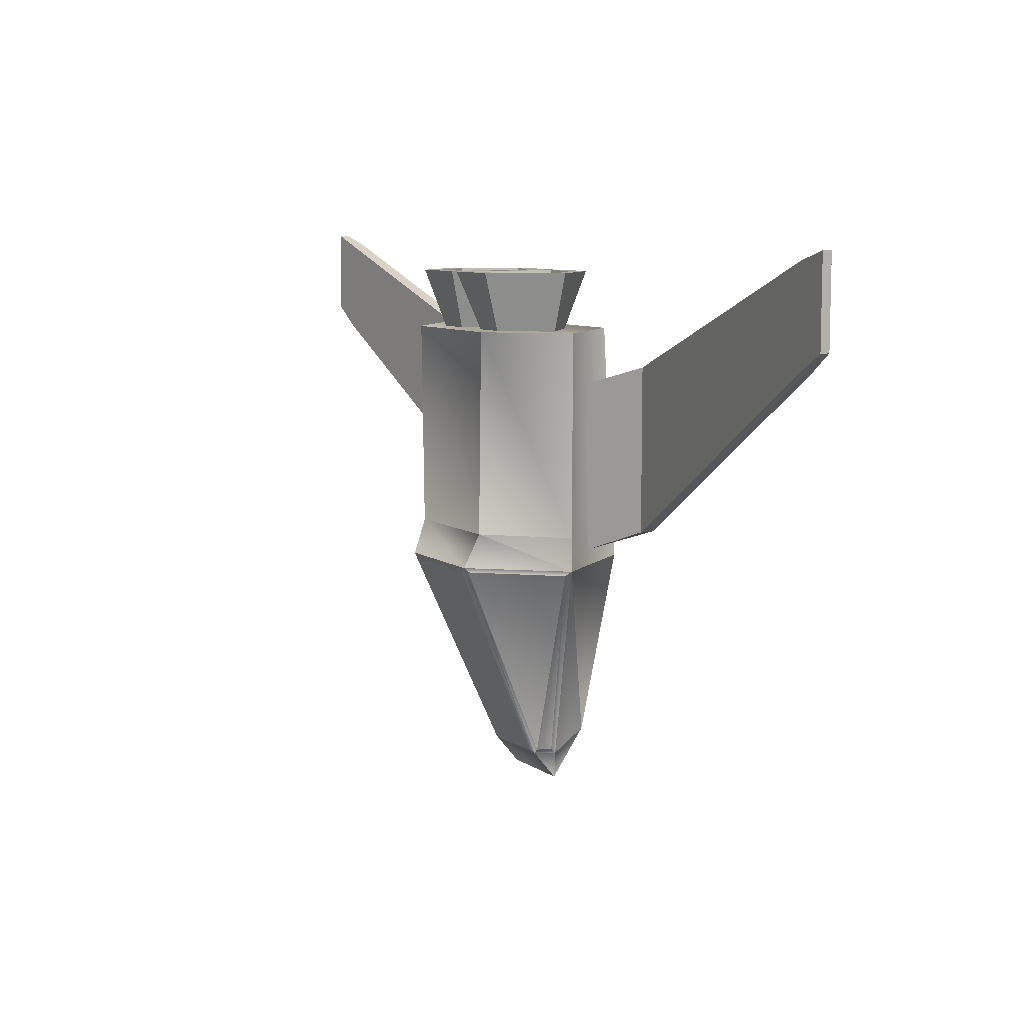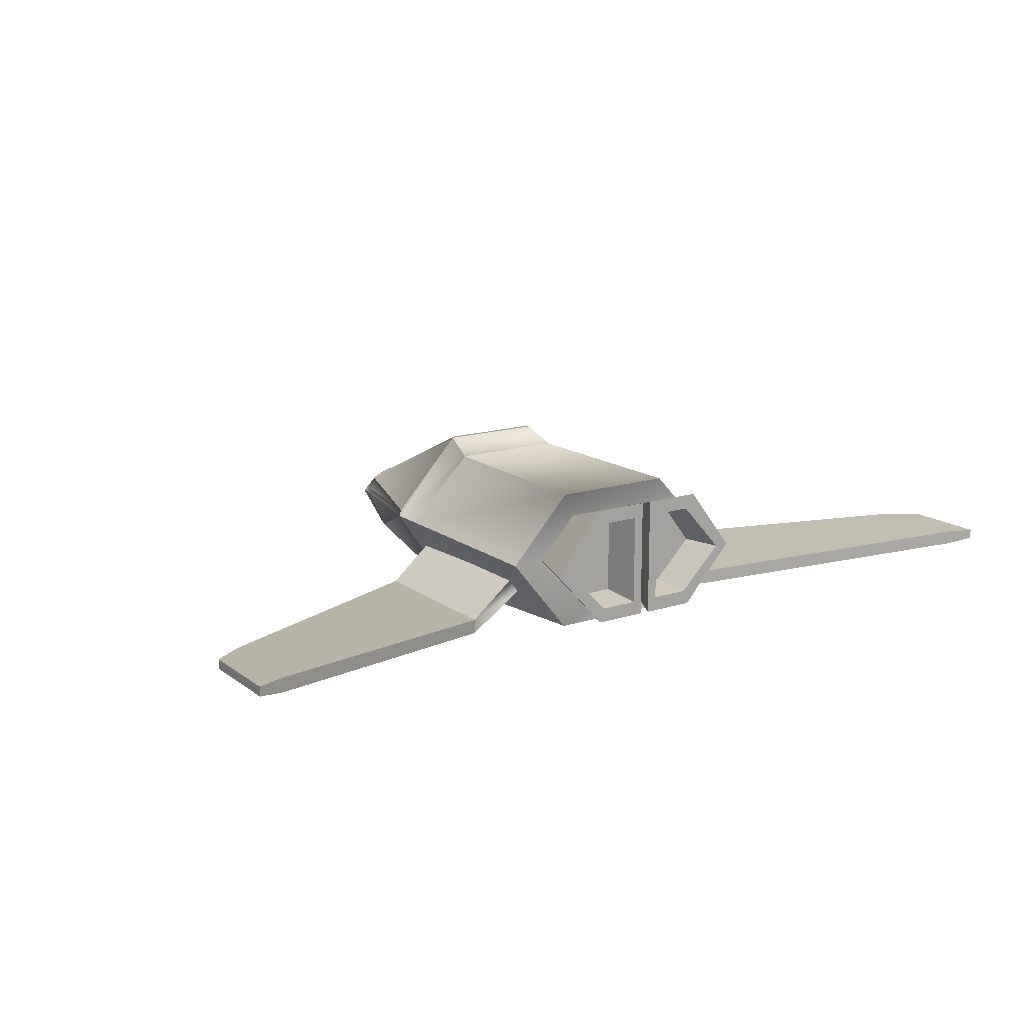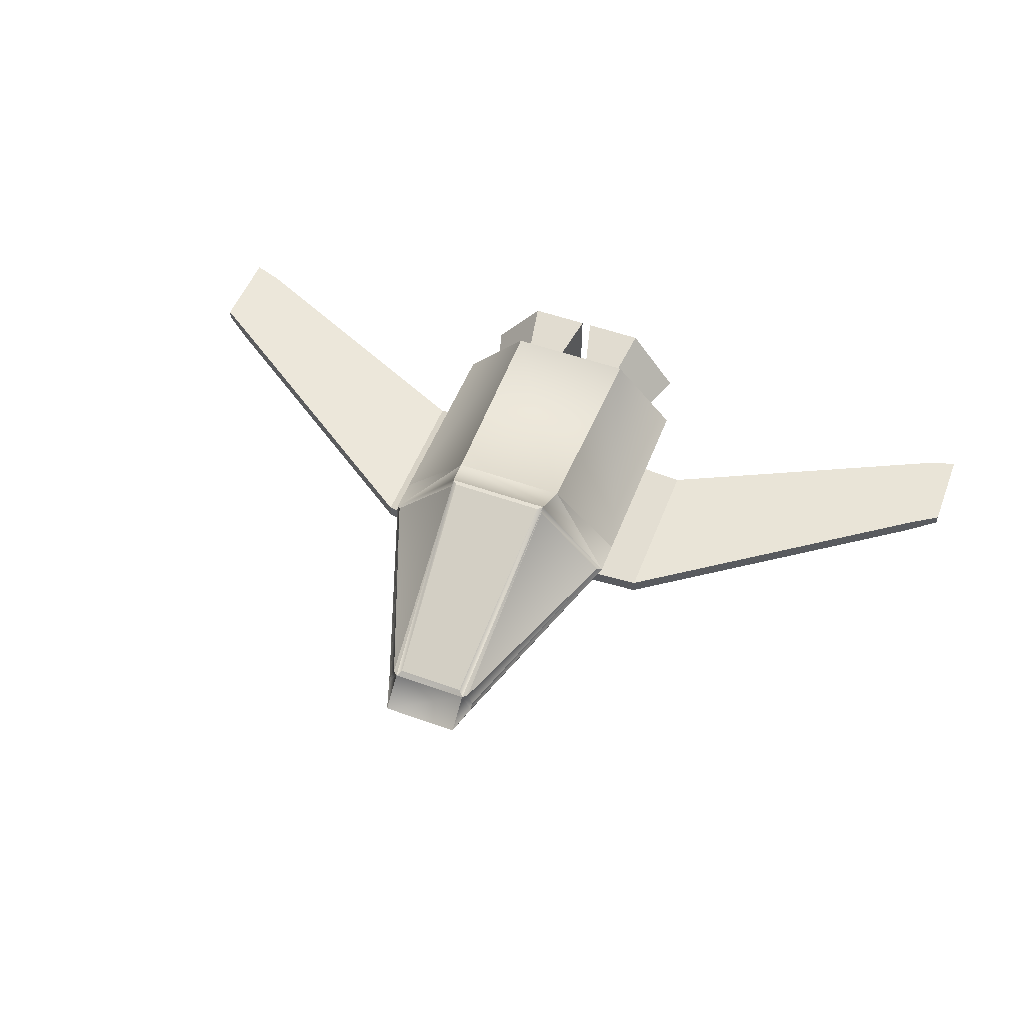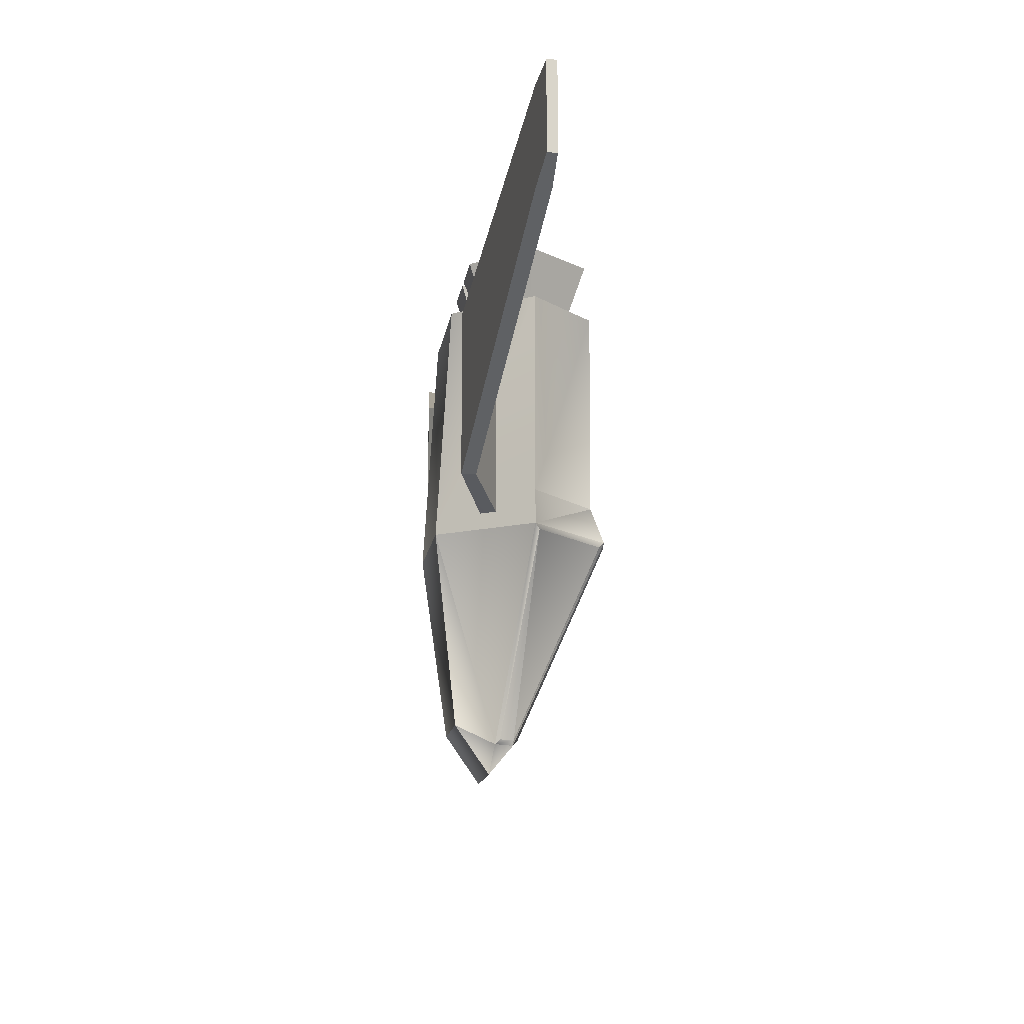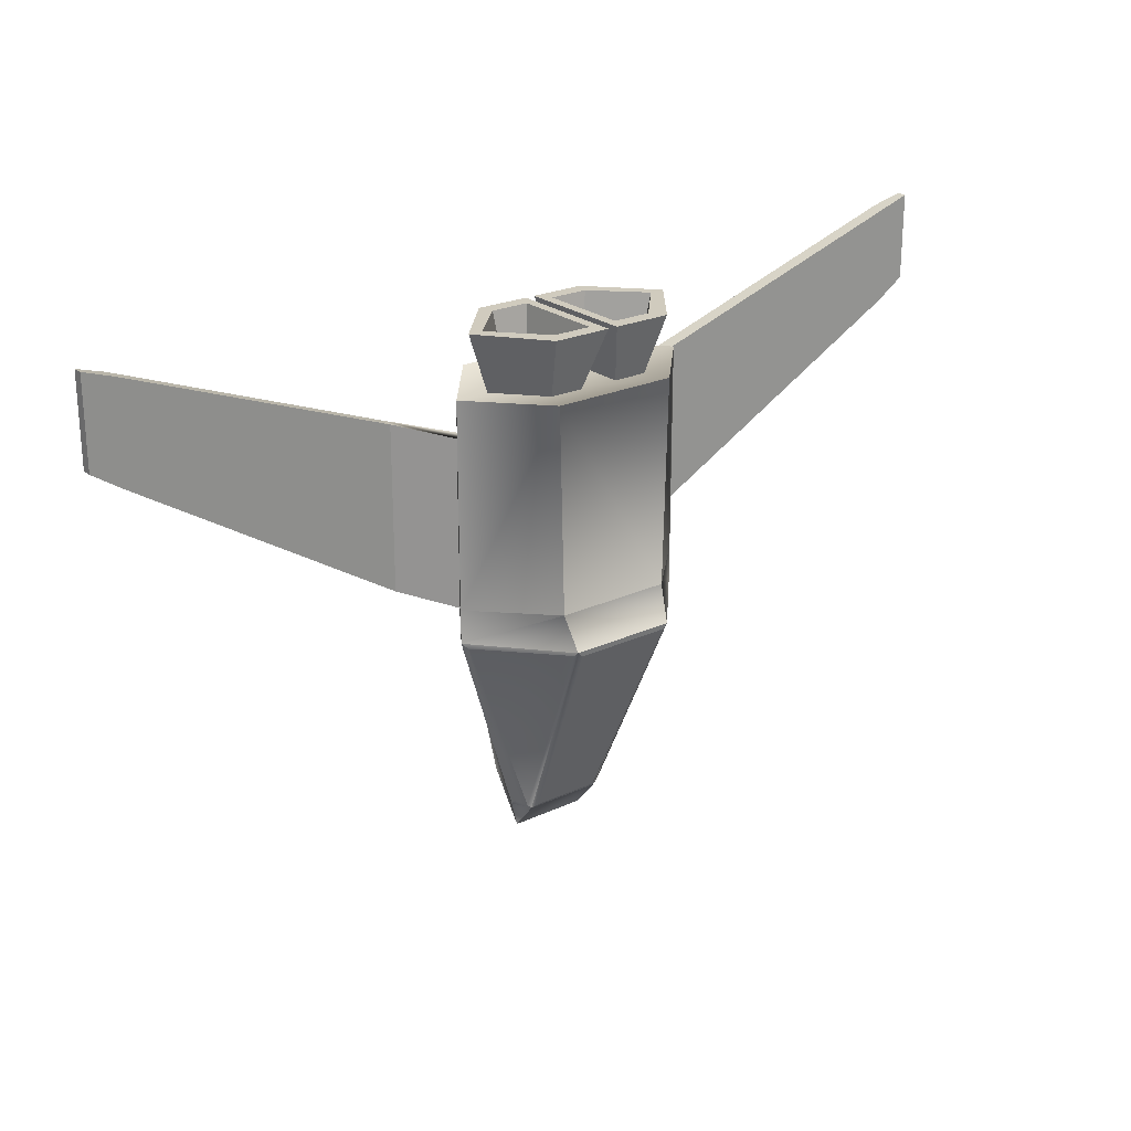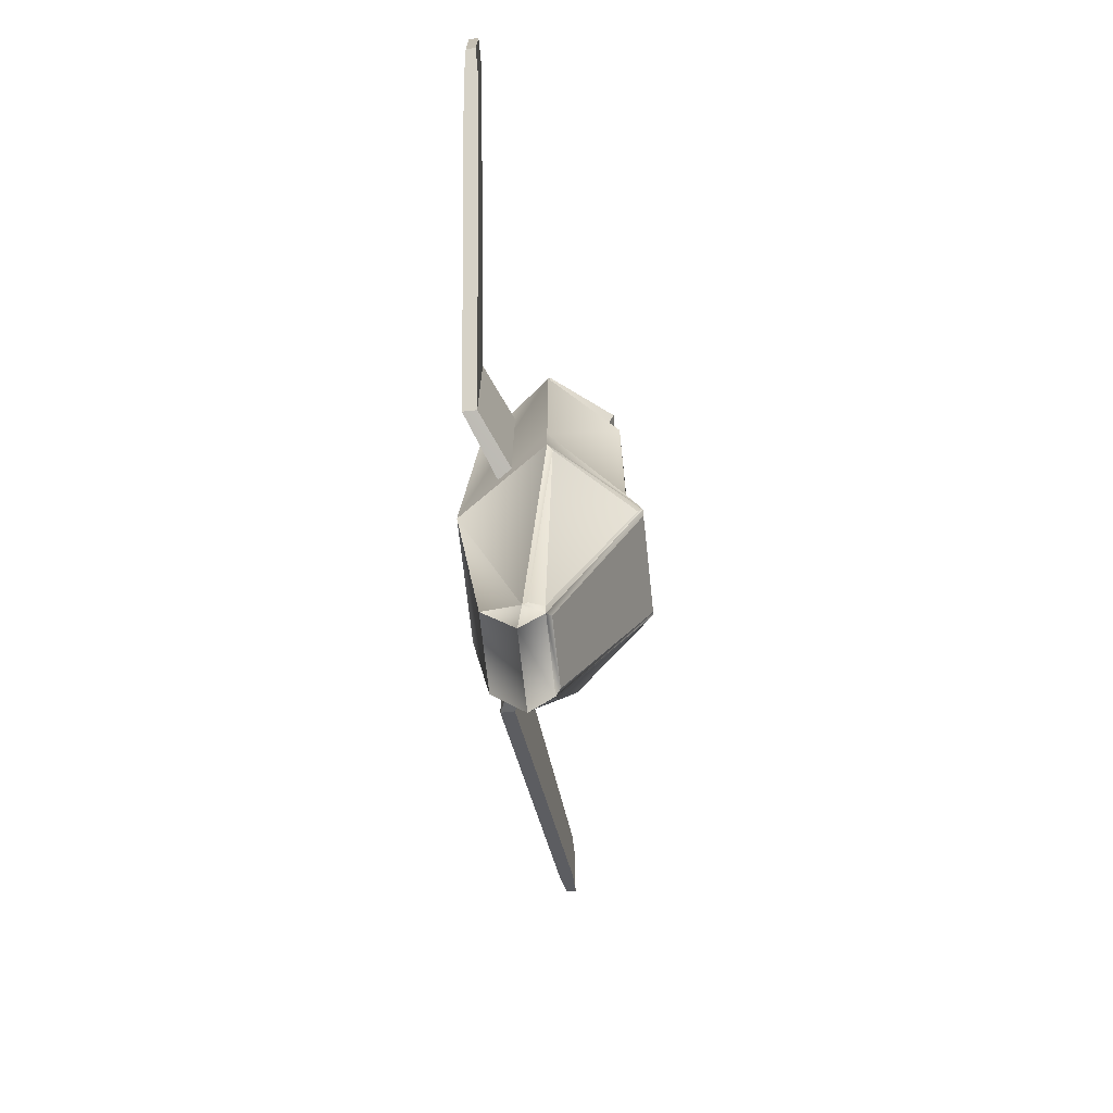
<metadata>
{"format":"obj","ext":"obj","renderer":"f3d","projection":"perspective","resolution":1024,"background":"white","views":[{"elev":8.6,"azim":-120.5,"up":"+Z"},{"elev":15.4,"azim":-33.9,"up":"+Y"},{"elev":52.6,"azim":-159.0,"up":"+Y"},{"elev":-14.8,"azim":81.6,"up":"+Z"},{"elev":23.4,"azim":142.0,"up":"+Z"},{"elev":-70.5,"azim":96.2,"up":"+Z"}]}
</metadata>
<code>
o Ship_Box001_Material_#25_0
v 0.026 0.003 -0.011
v 0.013 0.017 0.031
v 0.026 0.003 0.031
v 0.09 -0.007 0.047
v -0.013 0.017 0.031
v -0.026 0.003 0.031
v -0.026 0.003 -0.011
v 0.096 -0.006 0.031
v 0.096 -0.006 0.049
v 0.096 -0.004 0.049
v 0.007 0.002 -0.06
v -0.01 0.02 -0.019
v 0.01 0.02 -0.019
v -0.011 0.019 -0.019
v -0.01 -0.002 -0.06
v -0.007 0.002 -0.06
v 0.008 0.001 -0.061
v 0.01 -0.002 -0.06
v 0.009 0.001 -0.06
v 0.025 0.004 -0.019
v 0.011 0.019 -0.019
v -0.025 0.004 -0.019
v -0.008 0.001 -0.061
v -0.009 0.001 -0.06
v -0.01 -0.003 -0.061
v 0.008 -0.004 -0.067
v 0.01 -0.003 -0.061
v 0.008 -0.011 -0.057
v 0.011 0.02 -0.018
v -0.008 -0.011 -0.057
v -0.008 -0.004 -0.067
v -0.012 0.017 -0.011
v -0.011 0.02 -0.018
v -0.026 0.003 -0.018
v 0.013 -0.016 -0.018
v 0.026 0.003 -0.018
v 0.013 -0.013 0.031
v -0.013 -0.016 -0.018
v 0.012 0.017 -0.011
v -0.013 -0.013 0.031
v 0.02 -0.004 -0.015
v 0.02 -0.004 0.02
v 0.032 -0.013 0.024
v 0.032 -0.01 0.024
v 0.032 -0.013 -0.01
v 0.09 -0.007 0.027
v 0.09 -0.004 0.027
v 0.032 -0.01 -0.01
v 0.09 -0.004 0.047
v 0.096 -0.004 0.031
v 0.018 -0.007 0.02
v 0.018 -0.007 -0.015
v -0.032 -0.01 -0.01
v -0.09 -0.007 0.047
v -0.032 -0.01 0.024
v -0.032 -0.013 -0.01
v -0.09 -0.007 0.027
v -0.09 -0.004 0.027
v -0.096 -0.006 0.031
v -0.096 -0.006 0.049
v -0.096 -0.004 0.049
v -0.09 -0.004 0.047
v -0.096 -0.004 0.031
v -0.018 -0.007 0.02
v -0.018 -0.007 -0.015
v -0.032 -0.013 0.024
v -0.02 -0.004 -0.015
v -0.02 -0.004 0.02
v 0.011 0.012 0.031
v 0.004 -0.005 0.031
v -0.011 0.012 0.031
v -0.004 -0.005 0.031
v 0.004 -0.005 0.035
v 0.018 0.003 0.035
v -0.018 0.003 0.035
v -0.01 -0.005 0.035
v -0.004 -0.005 0.035
v 0.019 0.003 0.031
v 0.004 0.012 0.031
v 0.001 0.016 0.043
v 0.001 -0.009 0.043
v 0.01 -0.005 0.031
v -0.004 0.012 0.031
v -0.013 0.016 0.043
v -0.001 0.016 0.043
v -0.019 0.003 0.031
v -0.023 0.003 0.043
v -0.01 -0.005 0.031
v -0.001 -0.009 0.043
v 0.023 0.003 0.043
v 0.013 0.016 0.043
v 0.011 0.013 0.043
v 0.02 0.003 0.043
v 0.003 0.013 0.043
v 0.012 -0.009 0.043
v -0.012 -0.009 0.043
v -0.011 -0.006 0.043
v 0.011 0.012 0.035
v 0.004 0.012 0.035
v 0.003 -0.006 0.043
v 0.01 -0.005 0.035
v 0.011 -0.006 0.043
v -0.003 0.013 0.043
v -0.004 0.012 0.035
v -0.011 0.013 0.043
v -0.02 0.003 0.043
v -0.011 0.012 0.035
v -0.003 -0.006 0.043
f 1 39 2 3
f 7 6 5 32
f 32 5 2 39
f 48 47 46 45
f 44 49 47 48
f 52 41 48 45
f 42 51 43 44
f 44 43 4 49
f 43 45 46 4
f 41 42 44 48
f 68 67 53 55
f 55 53 58 62
f 55 62 54 66
f 67 65 56 53
f 3 2 5 6 40 37
f 53 56 57 58
f 66 54 57 56
f 64 68 55 66
f 8 9 4 46
f 9 8 50 10
f 49 10 50 47
f 9 10 49 4
f 47 50 8 46
f 63 61 62 58
f 59 63 58 57
f 59 60 61 63
f 62 61 60 54
f 54 60 59 57
f 104 107 75 76 77
f 73 101 74 98 99
f 20 18 19
f 20 19 21
f 22 14 24
f 22 24 15
f 11 16 12 13
f 33 23 24 14
f 17 29 21 19
f 17 23 16 11
f 29 36 20 21
f 36 27 18 20
f 27 17 19 18
f 34 33 14 22
f 33 29 13 12
f 23 25 15 24
f 25 34 22 15
f 29 17 11 13
f 23 33 12 16
f 33 32 39 29
f 35 37 40 38
f 28 35 38 30
f 30 25 31
f 31 25 23
f 28 26 27
f 27 26 17
f 28 30 31 26
f 26 31 23 17
f 34 7 32
f 34 32 33
f 35 28 27
f 35 27 36
f 30 38 34
f 30 34 25
f 36 29 39
f 36 39 1
f 35 36 1 3 37
f 51 52 45 43
f 34 38 40 6 7
f 65 64 66 56
f 71 86 87 84
f 88 72 89 96
f 78 69 91 90
f 82 78 90 95
f 94 100 73 99
f 70 82 95 81
f 69 79 80 91
f 83 71 84 85
f 72 83 85 89
f 86 88 96 87
f 79 70 81 80
f 91 80 94 92
f 85 84 105 103
f 81 95 102 100
f 95 90 93 102
f 90 91 92 93
f 84 87 106 105
f 87 96 97 106
f 96 89 108 97
f 80 81 100 94
f 106 97 76 75
f 92 94 99 98
f 100 102 101 73
f 102 93 74 101
f 93 92 98 74
f 89 85 103 108
f 103 105 107 104
f 105 106 75 107
f 97 108 77 76
f 108 103 104 77

</code>
